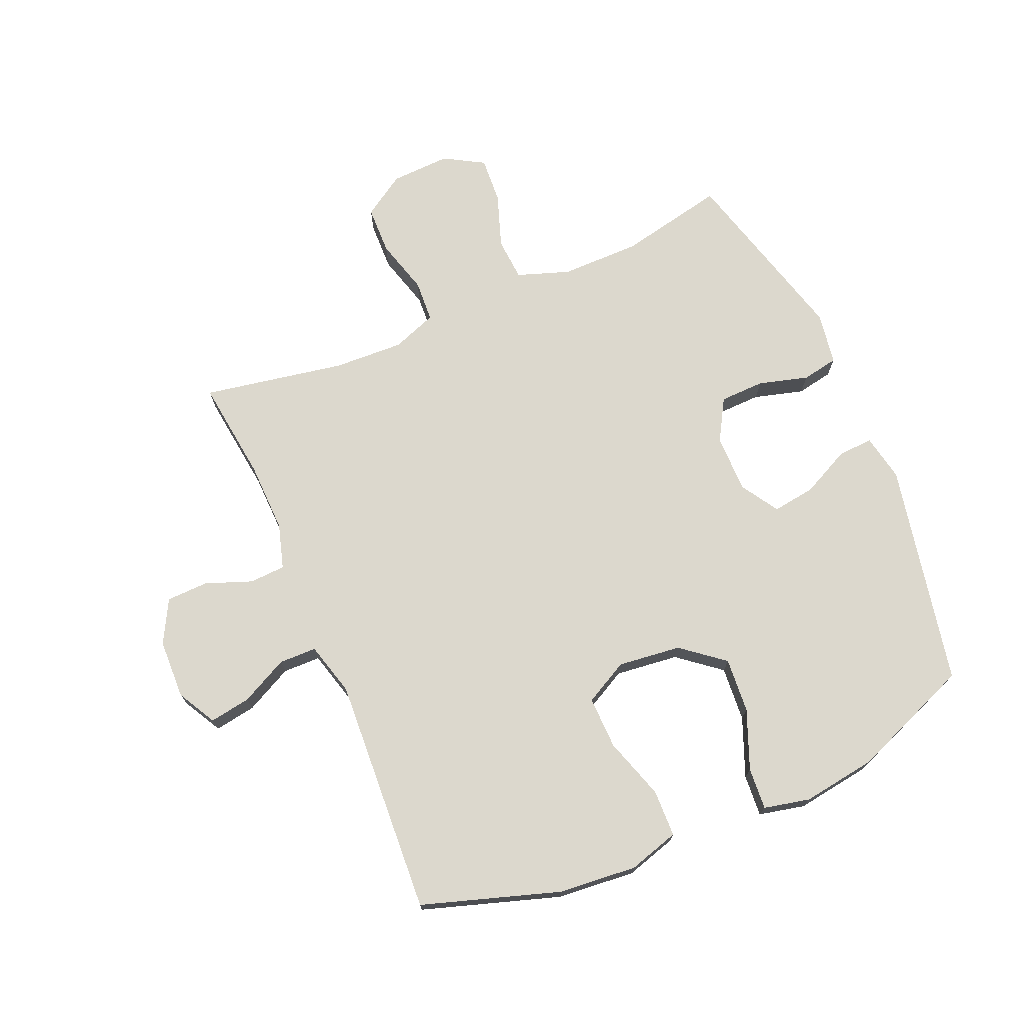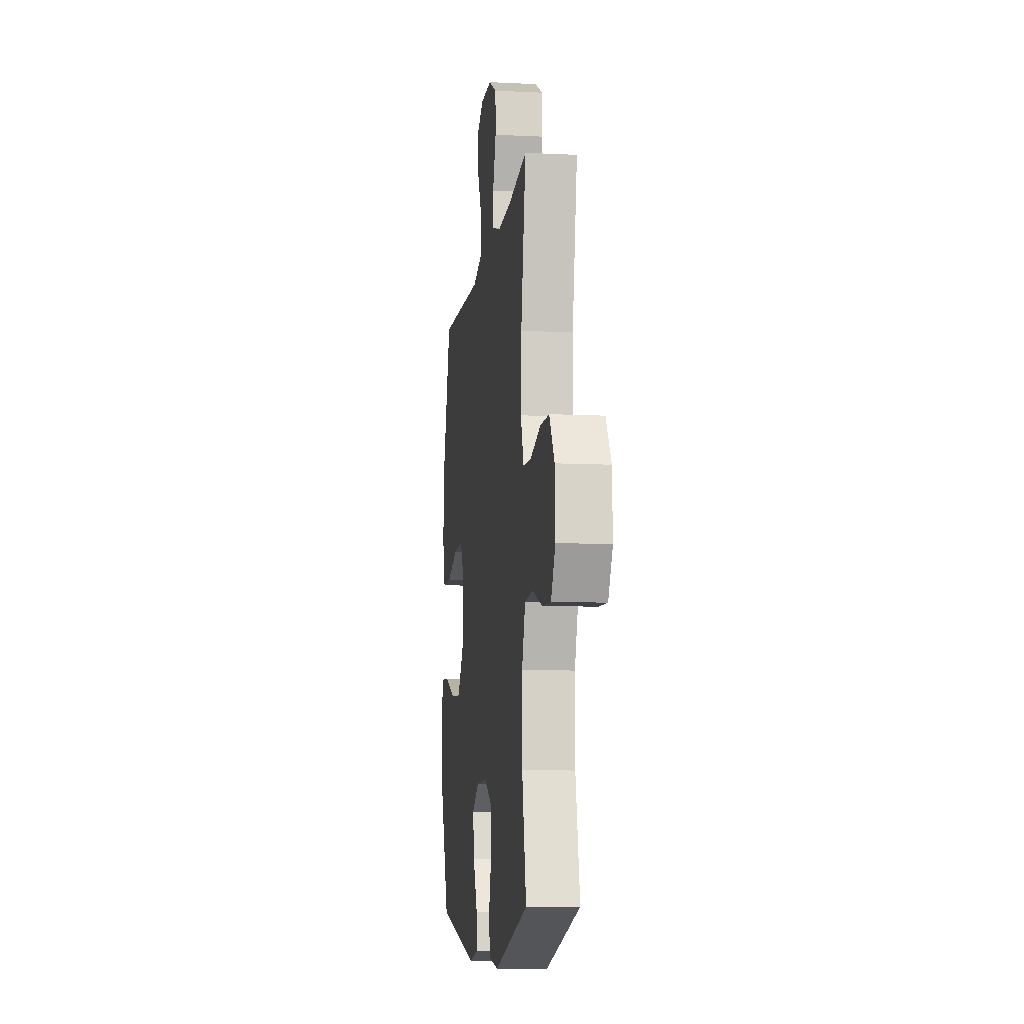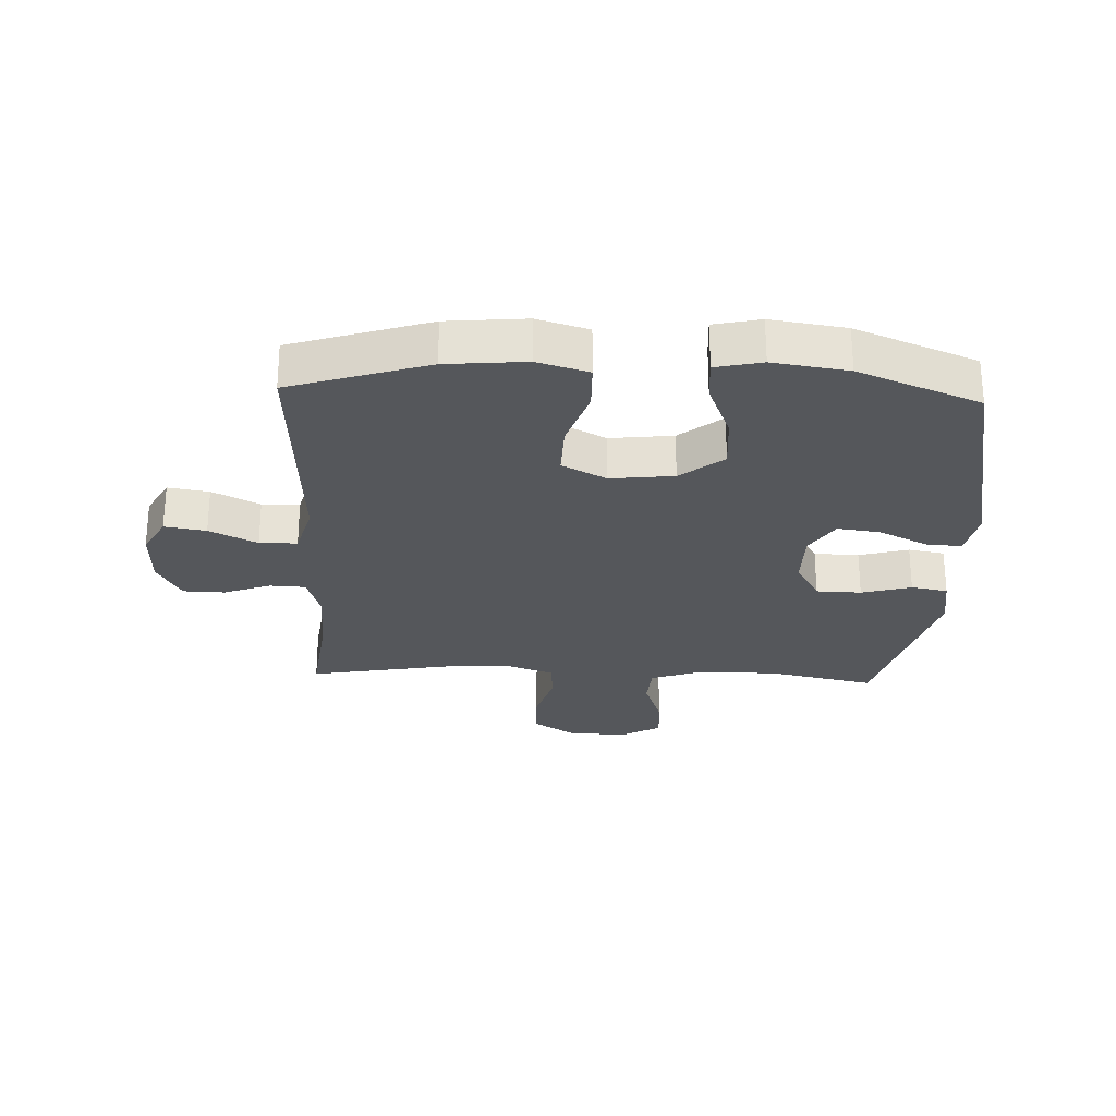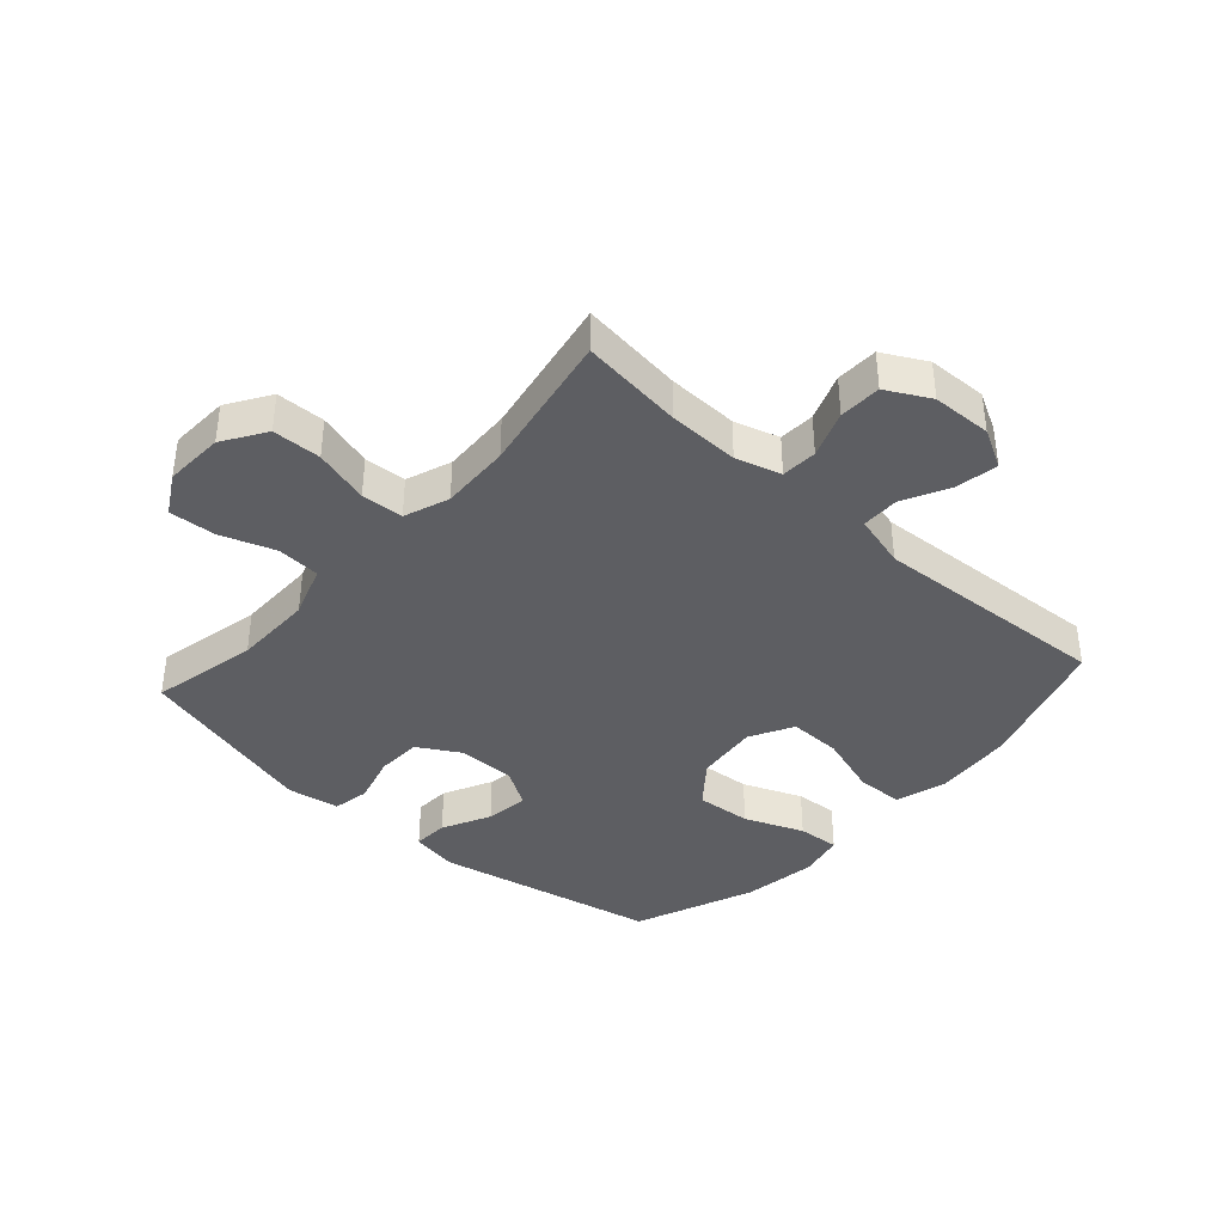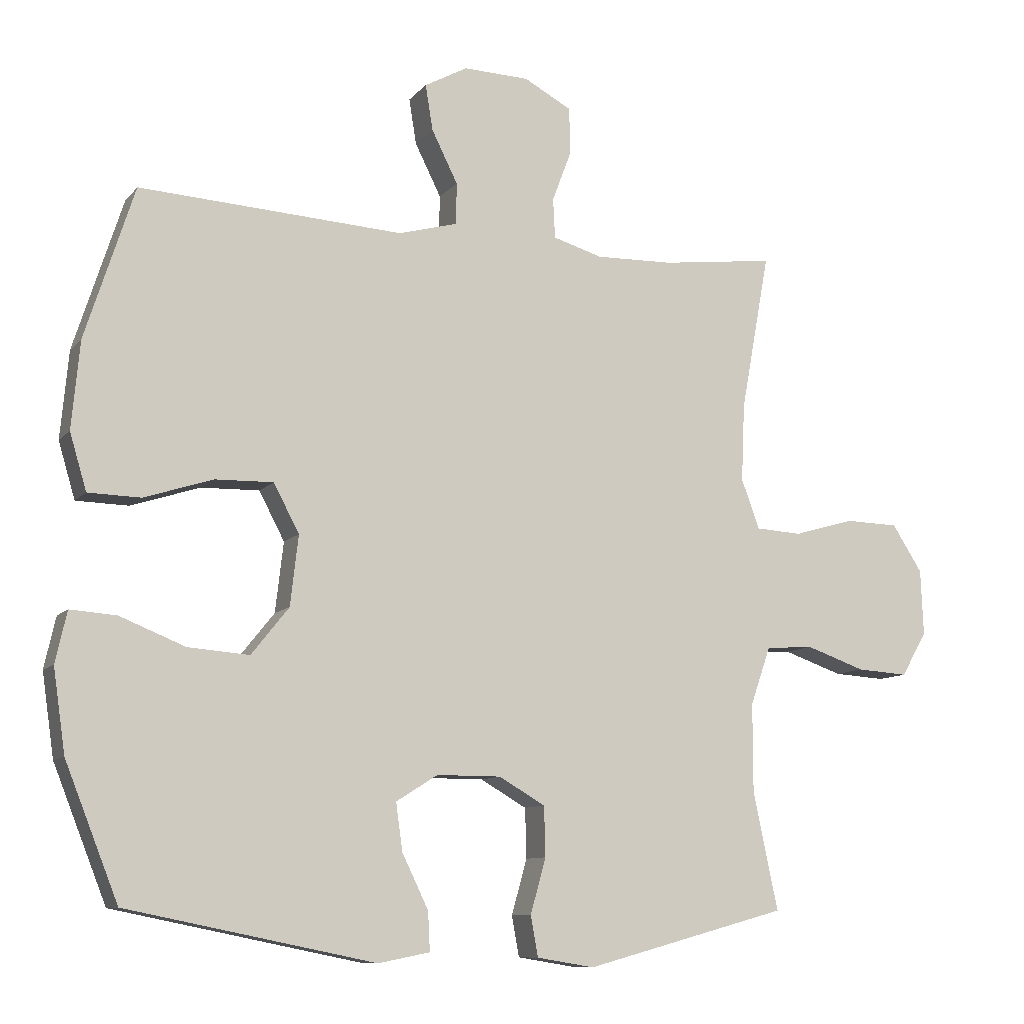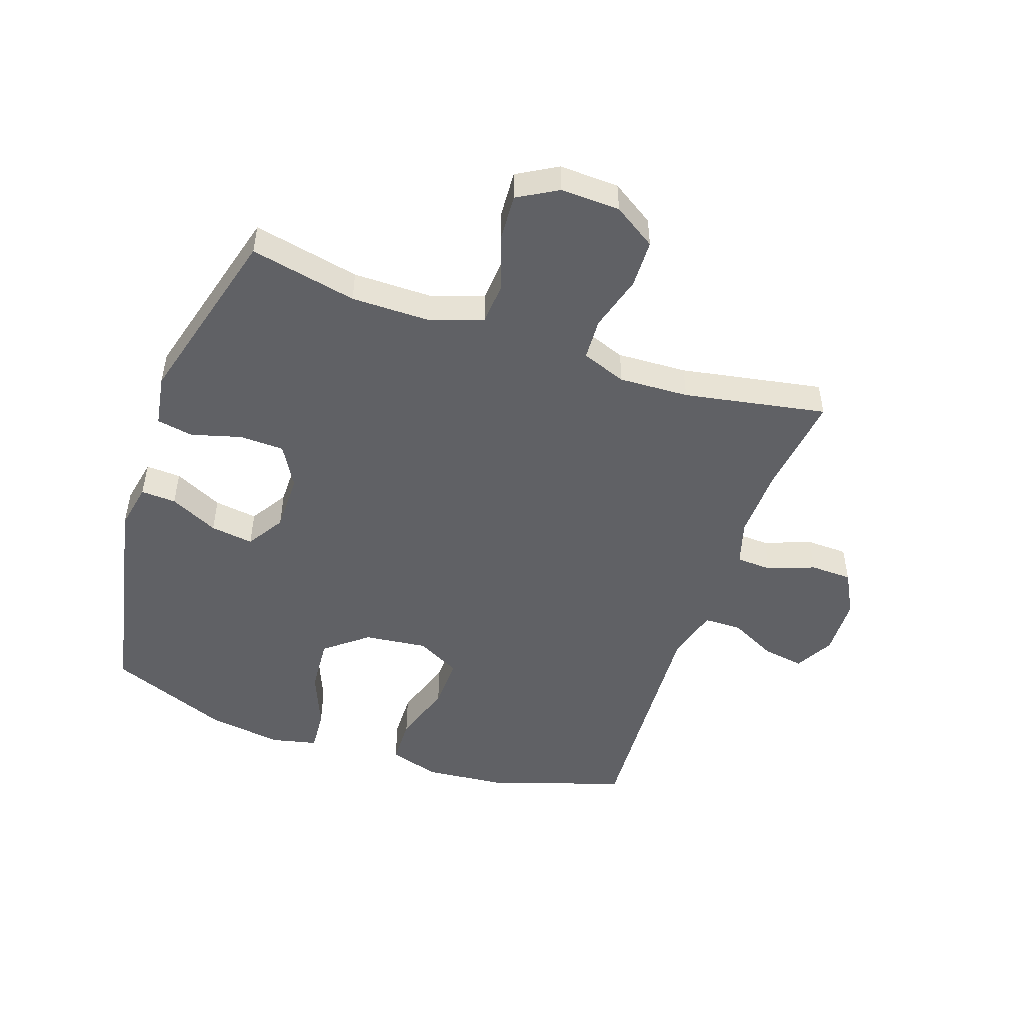
<metadata>
{"format":"obj","ext":"obj","renderer":"f3d","projection":"perspective","resolution":1024,"background":"white","views":[{"elev":72.5,"azim":66.8,"up":"+Y"},{"elev":-9.6,"azim":-97.3,"up":"+Z"},{"elev":-26.6,"azim":87.6,"up":"+Y"},{"elev":-38.9,"azim":-41.9,"up":"+Y"},{"elev":-9.7,"azim":157.3,"up":"+Z"},{"elev":-49.3,"azim":-109.0,"up":"+Y"}]}
</metadata>
<code>
v 0.5 0.07 0.5
v 0.573 0.07 0.274
v 0.585 0.07 0.144
v 0.56 0.07 0.06
v 0.482 0.07 0.058
v 0.38 0.07 0.091
v 0.293 0.07 0.093
v 0.255 0.07 0.021
v 0.267 0.07 -0.083
v 0.323 0.07 -0.153
v 0.414 0.07 -0.146
v 0.511 0.07 -0.107
v 0.58 0.07 -0.102
v 0.597 0.07 -0.178
v 0.579 0.07 -0.301
v 0.5 0.07 -0.5
v 0.131 0.07 -0.575
v 0.054 0.07 -0.56
v 0.057 0.07 -0.502
v 0.096 0.07 -0.422
v 0.106 0.07 -0.351
v 0.044 0.07 -0.312
v -0.052 0.07 -0.312
v -0.121 0.07 -0.352
v -0.123 0.07 -0.426
v -0.1 0.07 -0.508
v -0.111 0.07 -0.568
v -0.197 0.07 -0.582
v -0.5 0.07 -0.5
v -0.463 0.07 -0.324
v -0.463 0.07 -0.193
v -0.493 0.07 -0.107
v -0.564 0.07 -0.102
v -0.653 0.07 -0.133
v -0.73 0.07 -0.138
v -0.768 0.07 -0.072
v -0.764 0.07 0.026
v -0.719 0.07 0.096
v -0.639 0.07 0.098
v -0.548 0.07 0.072
v -0.479 0.07 0.076
v -0.452 0.07 0.15
v -0.457 0.07 0.265
v -0.5 0.07 0.5
v -0.331 0.07 0.479
v -0.215 0.07 0.476
v -0.141 0.07 0.498
v -0.138 0.07 0.557
v -0.167 0.07 0.634
v -0.165 0.07 0.703
v -0.094 0.07 0.741
v 0.004 0.07 0.744
v 0.068 0.07 0.709
v 0.057 0.07 0.641
v 0.018 0.07 0.563
v 0.019 0.07 0.501
v 0.107 0.07 0.477
v 0.5 0 0.5
v 0.573 0 0.274
v 0.585 0 0.144
v 0.56 0 0.06
v 0.482 0 0.058
v 0.38 0 0.091
v 0.293 0 0.093
v 0.255 0 0.021
v 0.267 0 -0.083
v 0.323 0 -0.153
v 0.414 0 -0.146
v 0.511 0 -0.107
v 0.58 0 -0.102
v 0.597 0 -0.178
v 0.579 0 -0.301
v 0.5 0 -0.5
v 0.131 0 -0.575
v 0.054 0 -0.56
v 0.057 0 -0.502
v 0.096 0 -0.422
v 0.106 0 -0.351
v 0.044 0 -0.312
v -0.052 0 -0.312
v -0.121 0 -0.352
v -0.123 0 -0.426
v -0.1 0 -0.508
v -0.111 0 -0.568
v -0.197 0 -0.582
v -0.5 0 -0.5
v -0.463 0 -0.324
v -0.463 0 -0.193
v -0.493 0 -0.107
v -0.564 0 -0.102
v -0.653 0 -0.133
v -0.73 0 -0.138
v -0.768 0 -0.072
v -0.764 0 0.026
v -0.719 0 0.096
v -0.639 0 0.098
v -0.548 0 0.072
v -0.479 0 0.076
v -0.452 0 0.15
v -0.457 0 0.265
v -0.5 0 0.5
v -0.331 0 0.479
v -0.215 0 0.476
v -0.141 0 0.498
v -0.138 0 0.557
v -0.167 0 0.634
v -0.165 0 0.703
v -0.094 0 0.741
v 0.004 0 0.744
v 0.068 0 0.709
v 0.057 0 0.641
v 0.018 0 0.563
v 0.019 0 0.501
v 0.107 0 0.477
f 52 53 54 55
f 52 55 56
f 51 52 56
f 48 49 50 51
f 47 48 51 56
f 46 47 56 57
f 43 44 45
f 42 43 45 46
f 41 42 46 57
f 37 38 39 40
f 37 40 41
f 36 37 41
f 33 34 35 36
f 32 33 36 41
f 31 32 41 57
f 27 28 29 30
f 25 26 27 30
f 24 25 30 31
f 23 24 31 57
f 17 18 19 20
f 17 20 21
f 16 17 21
f 15 16 21 22
f 11 12 13 14
f 10 11 14 15
f 3 4 5 6
f 3 6 7
f 2 3 7
f 1 2 7
f 57 1 7 8
f 10 15 22 23
f 9 10 23
f 8 9 23 57
f 112 111 110 109
f 113 112 109
f 113 109 108
f 108 107 106 105
f 113 108 105 104
f 114 113 104 103
f 102 101 100
f 103 102 100 99
f 114 103 99 98
f 97 96 95 94
f 98 97 94
f 98 94 93
f 93 92 91 90
f 98 93 90 89
f 114 98 89 88
f 87 86 85 84
f 87 84 83 82
f 88 87 82 81
f 114 88 81 80
f 77 76 75 74
f 78 77 74
f 78 74 73
f 79 78 73 72
f 71 70 69 68
f 72 71 68 67
f 63 62 61 60
f 64 63 60
f 64 60 59
f 64 59 58
f 65 64 58 114
f 80 79 72 67
f 80 67 66
f 114 80 66 65
f 1 58 59 2
f 2 59 60 3
f 3 60 61 4
f 4 61 62 5
f 5 62 63 6
f 6 63 64 7
f 7 64 65 8
f 8 65 66 9
f 9 66 67 10
f 10 67 68 11
f 11 68 69 12
f 12 69 70 13
f 13 70 71 14
f 14 71 72 15
f 15 72 73 16
f 16 73 74 17
f 17 74 75 18
f 18 75 76 19
f 19 76 77 20
f 20 77 78 21
f 21 78 79 22
f 22 79 80 23
f 23 80 81 24
f 24 81 82 25
f 25 82 83 26
f 26 83 84 27
f 27 84 85 28
f 28 85 86 29
f 29 86 87 30
f 30 87 88 31
f 31 88 89 32
f 32 89 90 33
f 33 90 91 34
f 34 91 92 35
f 35 92 93 36
f 36 93 94 37
f 37 94 95 38
f 38 95 96 39
f 39 96 97 40
f 40 97 98 41
f 41 98 99 42
f 42 99 100 43
f 43 100 101 44
f 44 101 102 45
f 45 102 103 46
f 46 103 104 47
f 47 104 105 48
f 48 105 106 49
f 49 106 107 50
f 50 107 108 51
f 51 108 109 52
f 52 109 110 53
f 53 110 111 54
f 54 111 112 55
f 55 112 113 56
f 56 113 114 57
f 57 114 58 1

</code>
